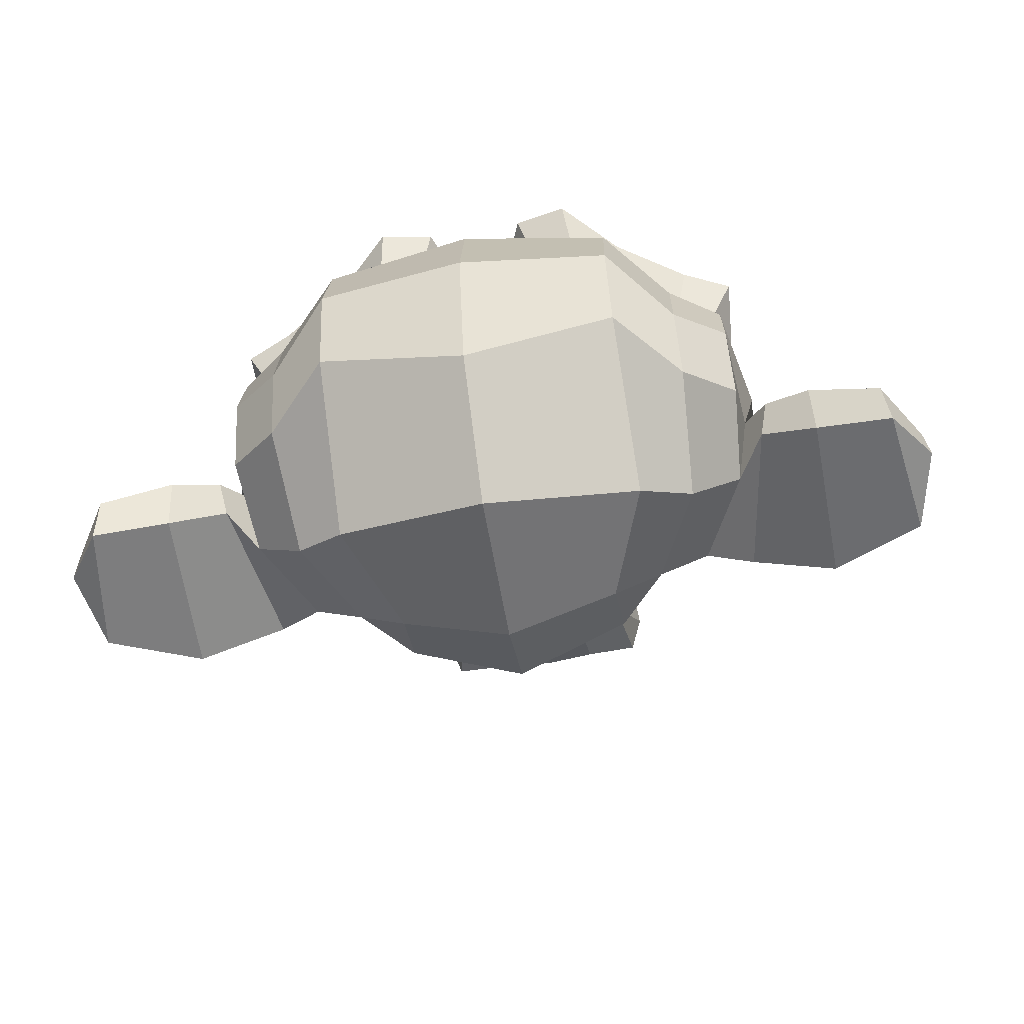
<metadata>
{"format":"obj","ext":"obj","renderer":"f3d","projection":"perspective","resolution":1024,"background":"white","views":[{"elev":-58.6,"azim":-170.4,"up":"+Z"}]}
</metadata>
<code>
o Suzanne
v 0.817 1.68 1.531
v -0.8244 1.67 1.553
v 0.9332 1.548 1.384
v -0.9428 1.536 1.409
v 1.019 1.474 1.178
v -1.033 1.461 1.205
v 0.6543 1.326 1.257
v -0.6647 1.317 1.274
v 0.6562 1.429 1.447
v -0.6628 1.421 1.464
v 0.6566 1.621 1.563
v -0.6625 1.612 1.58
v 0.51 1.678 1.594
v -0.5159 1.672 1.607
v 0.3776 1.545 1.494
v -0.3845 1.54 1.504
v 0.2878 1.47 1.319
v -0.2985 1.467 1.327
v 0.1392 1.821 1.334
v -0.1539 1.819 1.338
v 0.2586 1.823 1.494
v -0.269 1.82 1.501
v 0.4505 1.825 1.594
v -0.4582 1.819 1.606
v 0.5081 1.986 1.592
v -0.5178 1.98 1.606
v 0.3741 2.102 1.49
v -0.388 2.097 1.501
v 0.2833 2.188 1.315
v -0.303 2.185 1.323
v 0.648 2.337 1.251
v -0.6711 2.329 1.268
v 0.6512 2.221 1.442
v -0.6678 2.213 1.46
v 0.6539 2.046 1.56
v -0.6651 2.037 1.578
v 0.8151 1.988 1.529
v -0.8264 1.978 1.551
v 0.9296 2.105 1.38
v -0.9463 2.093 1.405
v 1.014 2.192 1.174
v -1.038 2.18 1.201
v 1.163 1.827 1.144
v -1.182 1.812 1.176
v 1.048 1.827 1.351
v -1.062 1.814 1.379
v 0.8745 1.827 1.515
v -0.8842 1.816 1.538
v 0.8896 1.827 1.544
v -0.8984 1.816 1.568
v 0.83 2.003 1.558
v -0.8407 1.992 1.58
v 0.6543 2.075 1.604
v -0.6647 2.067 1.622
v 0.4939 2.001 1.636
v -0.5027 1.995 1.649
v 0.4218 1.825 1.638
v -0.4283 1.819 1.649
v 0.496 1.664 1.638
v -0.5006 1.658 1.651
v 0.6564 1.826 1.649
v -0.6626 1.818 1.667
v 0.6573 1.591 1.607
v -0.6617 1.583 1.624
v 0.8322 1.666 1.56
v -0.8386 1.655 1.582
v -0.007431 2.173 1.495
v -0.004563 2.027 1.642
v 0.00547 0.09162 1.492
v 0.002395 0.7663 1.576
v 0.001217 1.016 1.604
v 0.006188 -0.08443 1.464
v -0.01066 2.128 1.231
v -0.01337 2.435 1.171
v -0.04507 3.039 -0.9282
v -0.0487 2.405 -1.496
v -0.04231 1.482 -1.447
v -0.02508 0.6369 -0.5482
v 0.3764 1.016 1.159
v -0.3857 1.011 1.17
v 0.5848 0.5479 1.174
v -0.5877 0.5406 1.19
v 0.6611 0.06464 1.176
v -0.6579 0.05644 1.193
v 0.6917 -0.302 1.104
v -0.6859 -0.3106 1.123
v 0.6189 -0.4052 1.091
v -0.6122 -0.4128 1.107
v 0.3415 -0.4505 1.154
v -0.3327 -0.4547 1.163
v 0.005175 -0.4817 1.202
v 0.8148 1.106 1.094
v -0.8267 1.096 1.116
v 1.18 1.299 1.103
v -1.194 1.284 1.135
v 1.542 1.652 0.9204
v -1.565 1.632 0.9618
v 1.601 2.181 1.195
v -1.623 2.161 1.238
v 1.323 2.283 1.257
v -1.345 2.266 1.292
v 0.9125 2.501 1.378
v -0.9341 2.489 1.403
v 0.5894 2.792 1.469
v -0.6124 2.785 1.485
v 0.2827 2.717 1.517
v -0.3036 2.714 1.525
v 0.1093 2.291 1.507
v -0.1252 2.29 1.511
v 0.3013 2.146 1.55
v -0.3142 2.142 1.558
v 0.2291 1.94 1.537
v -0.2399 1.937 1.543
v 0.3776 1.545 1.494
v -0.3845 1.54 1.504
v 0.7 1.4 1.417
v -0.707 1.391 1.436
v 0.9185 1.489 1.355
v -0.9282 1.478 1.379
v 1.166 1.725 1.306
v -1.179 1.71 1.337
v 1.194 1.93 1.305
v -1.21 1.915 1.337
v 1.12 2.077 1.334
v -1.137 2.063 1.364
v 0.798 2.192 1.44
v -0.8142 2.182 1.462
v 0.4615 2.249 1.518
v -0.4765 2.244 1.53
v 0.006485 -0.06961 1.493
v 0.2111 0.01961 1.49
v -0.1993 0.01706 1.495
v 0.2266 -0.2004 1.447
v -0.2131 -0.2031 1.453
v 0.1241 -0.2892 1.419
v -0.1104 -0.2906 1.423
v 0.006793 -0.3046 1.406
v 0.000141 1.001 1.516
v -0.000699 1.103 1.501
v 0.1899 1.09 1.499
v -0.1911 1.087 1.504
v 0.235 0.9434 1.514
v -0.234 0.9404 1.52
v 0.1623 0.8256 1.501
v -0.1602 0.8236 1.505
v 0.7439 1.283 1.358
v -0.751 1.274 1.378
v 1.152 1.475 1.264
v -1.164 1.461 1.295
v 1.355 1.755 1.216
v -1.371 1.738 1.252
v 1.383 2.078 1.316
v -1.401 2.061 1.353
v 1.282 2.152 1.449
v -1.297 2.135 1.483
v 0.8133 2.399 1.585
v -0.8282 2.388 1.607
v 0.5786 2.573 1.661
v -0.5938 2.566 1.676
v 0.3741 2.528 1.693
v -0.388 2.524 1.703
v 0.1856 2.175 1.683
v -0.1954 2.173 1.688
v 0.2351 1.179 1.629
v -0.2339 1.176 1.636
v 0.3978 0.5335 1.44
v -0.3936 0.5286 1.451
v 0.4736 0.05006 1.398
v -0.4644 0.04423 1.411
v 0.5037 -0.1699 1.355
v -0.4929 -0.1761 1.368
v 0.4454 -0.3465 1.298
v -0.434 -0.3519 1.31
v 0.3137 -0.3766 1.3
v -0.3019 -0.3804 1.308
v 0.006271 -0.4077 1.319
v -0.003302 1.455 1.47
v -0.004265 1.763 1.541
v 0.6076 2.265 1.486
v -0.6235 2.257 1.503
v 0.3039 1.633 1.509
v -0.3116 1.629 1.517
v 0.2447 1.764 1.523
v -0.2536 1.761 1.53
v 0.2254 0.07833 1.489
v -0.2143 0.07559 1.495
v 0.1497 0.5324 1.517
v -0.1435 0.5306 1.521
v 0.003093 0.5315 1.519
v 0.001515 0.7513 1.503
v 0.1777 0.8554 1.573
v -0.174 0.8532 1.578
v 0.2508 0.9439 1.601
v -0.2475 0.9408 1.608
v 0.2054 1.119 1.572
v -0.205 1.117 1.577
v 0.07337 1.133 1.573
v -0.07319 1.132 1.575
v 0.00218 0.9867 1.663
v 0.08908 1.09 1.632
v -0.08679 1.089 1.634
v 0.1771 1.076 1.631
v -0.1746 1.073 1.636
v 0.2076 0.944 1.661
v -0.2027 0.9415 1.666
v 0.1487 0.8994 1.618
v -0.1444 0.8976 1.621
v 0.00261 0.8252 1.62
v 0.4803 0.7816 1.145
v -0.487 0.7756 1.158
v 0.3075 0.9141 1.439
v -0.3081 0.9102 1.448
v 0.3376 0.7823 1.44
v -0.3365 0.7781 1.449
v 0.4356 0.8985 1.145
v -0.4438 0.8931 1.156
v 0.006608 -0.2753 1.406
v 0.09445 -0.2601 1.405
v -0.08142 -0.2612 1.407
v 0.1824 -0.1714 1.447
v -0.1693 -0.1736 1.452
v 0.1819 -0.02463 1.476
v -0.1699 -0.02681 1.481
v 0.004723 -0.09976 1.347
v 0.1804 -0.03996 1.359
v -0.1713 -0.04214 1.363
v 0.1806 -0.1575 1.315
v -0.1712 -0.1597 1.32
v 0.09291 -0.2314 1.302
v -0.08297 -0.2325 1.305
v 0.005062 -0.2466 1.304
v 0.3185 1.78 1.566
v -0.3264 1.776 1.575
v 0.3483 1.663 1.552
v -0.3552 1.658 1.561
v 0.6232 2.177 1.516
v -0.6372 2.169 1.533
v 0.5064 2.162 1.547
v -0.5195 2.155 1.561
v 0.7851 2.12 1.543
v -0.7977 2.11 1.565
v 1.048 2.032 1.394
v -1.063 2.019 1.422
v 1.092 1.915 1.379
v -1.106 1.902 1.409
v 1.078 1.739 1.366
v -1.091 1.726 1.395
v 0.8899 1.563 1.443
v -0.8982 1.552 1.466
v 0.7004 1.488 1.49
v -0.7066 1.48 1.508
v 0.4223 1.575 1.566
v -0.4277 1.57 1.577
v 0.3322 1.926 1.565
v -0.342 1.922 1.574
v 0.3899 2.073 1.564
v -0.4015 2.068 1.574
v 0.4335 2.044 1.519
v -0.4459 2.039 1.531
v 0.3609 1.926 1.521
v -0.3719 1.922 1.531
v 0.4509 1.604 1.522
v -0.4578 1.599 1.534
v 0.6997 1.532 1.46
v -0.7072 1.524 1.479
v 0.86 1.592 1.414
v -0.8694 1.581 1.437
v 1.019 1.768 1.352
v -1.033 1.755 1.379
v 1.033 1.9 1.351
v -1.048 1.887 1.379
v 0.9887 2.003 1.366
v -1.004 1.99 1.392
v 0.77 2.105 1.5
v -0.7835 2.095 1.52
v 0.5211 2.118 1.532
v -0.5341 2.111 1.546
v 0.6232 2.133 1.502
v -0.6372 2.125 1.518
v 0.3769 1.692 1.507
v -0.3852 1.687 1.518
v 0.3616 1.794 1.507
v -0.3712 1.79 1.517
v 0.1941 2.231 1.243
v -0.2163 2.229 1.248
v 0.3531 2.614 1.253
v -0.3797 2.609 1.263
v 0.616 2.659 1.205
v -0.6444 2.651 1.222
v 0.8951 2.411 1.13
v -0.9222 2.4 1.154
v 1.261 2.222 1.009
v -1.289 2.206 1.043
v 1.481 2.135 0.9478
v -1.509 2.117 0.9876
v 1.437 1.68 0.7897
v -1.464 1.662 0.8284
v 1.118 1.37 0.869
v -1.139 1.356 0.8991
v 0.8127 1.193 0.9767
v -0.8288 1.183 0.9986
v -0.02425 3.048 0.64
v -0.03441 3.205 -0.04971
v -0.03528 0.9852 -1.151
v -0.01073 0.4961 0.4639
v 0.002164 -0.4683 0.9824
v -0.002784 -0.1471 0.7607
v -0.006135 0.2924 0.7142
v -0.008123 0.4532 0.6401
v 1.575 1.809 0.1861
v -1.62 1.789 0.2287
v 1.586 1.969 -0.005503
v -1.638 1.949 0.03742
v 1.416 1.862 -0.7356
v -1.486 1.843 -0.6969
v 0.8212 2.177 -1.228
v -0.9082 2.167 -1.205
v 1.359 1.28 0.2214
v -1.396 1.263 0.258
v 1.09 1.13 -0.214
v -1.137 1.116 -0.1843
v 1.17 1.347 -0.7147
v -1.233 1.332 -0.6827
v 0.5922 1.458 -1.147
v -0.6682 1.45 -1.131
v 0.4331 0.7064 0.8673
v -0.4463 0.7009 0.879
v 0.3276 0.5869 0.5909
v -0.3466 0.5827 0.5998
v 0.5394 0.03257 0.8258
v -0.5452 0.02583 0.8402
v 0.4638 0.4279 0.8392
v -0.4742 0.4221 0.8516
v 0.6154 -0.3479 0.8563
v -0.6157 -0.3555 0.8727
v 0.2611 -0.05727 0.8007
v -0.2666 -0.06055 0.8077
v 0.229 0.3529 0.7841
v -0.24 0.3499 0.7903
v 0.309 -0.408 0.934
v -0.3066 -0.4118 0.9422
v 0.4035 0.8384 0.9109
v -0.4172 0.8333 0.9218
v 0.3892 0.9413 0.9838
v -0.4022 0.9364 0.9943
v 0.3747 1.044 1.042
v -0.3874 1.039 1.052
v 0.3836 0.6302 0.414
v -0.4079 0.6253 0.4245
v 0.5332 0.7732 -0.3951
v -0.5807 0.7663 -0.3803
v 0.6123 1.079 -0.911
v -0.6774 1.071 -0.8938
v 0.8094 2.987 -0.6314
v -0.8907 2.976 -0.6087
v 0.8165 3.108 -0.0458
v -0.8836 3.097 -0.02316
v 0.825 2.964 0.5266
v -0.8751 2.954 0.5493
v 0.8484 2.351 0.8963
v -0.881 2.34 0.9193
v 1.346 2.133 0.715
v -1.38 2.116 0.7513
v 1.168 2.219 0.6143
v -1.206 2.205 0.6459
v 1.174 2.686 0.1864
v -1.23 2.671 0.2184
v 1.471 2.425 0.3159
v -1.519 2.406 0.3557
v 1.464 2.525 -0.139
v -1.526 2.506 -0.09919
v 1.167 2.771 -0.2831
v -1.236 2.756 -0.2511
v 1.162 2.637 -0.7513
v -1.242 2.622 -0.7193
v 1.459 2.376 -0.5925
v -1.531 2.357 -0.5527
v 1.119 1.975 -1.011
v -1.197 1.961 -0.98
v 0.8739 1.403 -0.931
v -0.9434 1.391 -0.9068
v 1.509 1.982 -0.2977
v -1.569 1.963 -0.2568
v 0.747 1.043 0.3774
v -0.7772 1.033 0.3977
v 0.7823 0.9952 -0.2971
v -0.8299 0.9852 -0.2756
v 1.639 2.129 -0.3589
v -1.702 2.108 -0.3145
v 1.429 1.103 -0.145
v -1.473 1.085 -0.1064
v 1.921 1.177 -0.5331
v -1.977 1.153 -0.4812
v 2.371 1.472 -0.7314
v -2.436 1.442 -0.6674
v 2.5 1.971 -0.7213
v -2.571 1.939 -0.6538
v 2.278 2.321 -0.7203
v -2.353 2.293 -0.6587
v 1.886 2.262 -0.5096
v -1.954 2.238 -0.4584
v 1.872 2.144 -0.4647
v -1.938 2.121 -0.414
v 2.192 2.189 -0.6598
v -2.263 2.162 -0.6005
v 2.34 1.912 -0.6895
v -2.409 1.882 -0.6263
v 2.24 1.515 -0.6859
v -2.304 1.487 -0.6254
v 1.907 1.294 -0.4896
v -1.963 1.27 -0.4381
v 1.53 1.235 -0.1618
v -1.577 1.216 -0.1204
v 1.699 2.041 -0.3299
v -1.76 2.02 -0.2839
v 1.742 1.938 -0.4618
v -1.805 1.916 -0.4146
v 1.63 1.323 -0.3102
v -1.682 1.302 -0.2661
v 1.919 1.367 -0.6075
v -1.979 1.343 -0.5556
v 2.195 1.544 -0.7587
v -2.261 1.516 -0.6994
v 2.281 1.837 -0.7616
v -2.351 1.809 -0.6999
v 2.162 2.042 -0.7465
v -2.234 2.015 -0.688
v 1.886 2.012 -0.5961
v -1.954 1.988 -0.545
v 1.553 1.909 -0.3126
v -1.612 1.889 -0.2704
v 1.538 1.688 -0.4284
v -1.598 1.669 -0.3866
v 1.393 1.541 -0.4256
v -1.45 1.523 -0.3877
v 1.51 1.527 -0.4271
v -1.568 1.508 -0.3861
v 1.555 1.395 -0.4269
v -1.611 1.375 -0.3848
v 1.497 1.336 -0.4258
v -1.552 1.317 -0.3852
v 1.34 1.367 -0.04275
v -1.386 1.35 -0.006459
v 1.323 1.321 -0.2328
v -1.373 1.305 -0.1969
v 1.322 1.439 -0.2628
v -1.374 1.422 -0.2269
v 1.466 1.747 -0.3105
v -1.523 1.728 -0.2707
v 1.64 1.821 -0.4158
v -1.701 1.8 -0.3713
v 1.639 1.806 -0.5183
v -1.702 1.785 -0.4738
v 1.496 1.336 -0.5137
v -1.553 1.317 -0.4731
v 1.568 1.395 -0.515
v -1.627 1.375 -0.4725
v 1.524 1.512 -0.5151
v -1.583 1.492 -0.4737
v 1.406 1.54 -0.5137
v -1.466 1.522 -0.4755
v 1.552 1.688 -0.5165
v -1.614 1.668 -0.4743
v 1.914 1.982 -0.6989
v -1.984 1.958 -0.647
v 2.191 2.012 -0.8347
v -2.265 1.985 -0.7754
v 2.324 1.823 -0.85
v -2.396 1.793 -0.7872
v 2.238 1.529 -0.8325
v -2.306 1.501 -0.772
v 1.933 1.367 -0.7103
v -1.995 1.342 -0.658
v 1.629 1.337 -0.4129
v -1.683 1.316 -0.3688
v 1.755 1.909 -0.5644
v -1.821 1.886 -0.5168
v 1.64 1.571 -0.5317
v -1.701 1.55 -0.4872
v 1.729 1.483 -0.547
v -1.789 1.462 -0.5002
v 1.844 1.601 -0.6078
v -1.907 1.578 -0.5579
v 1.771 1.689 -0.578
v -1.834 1.666 -0.53
v 1.872 1.806 -0.624
v -1.938 1.783 -0.5733
v 1.946 1.719 -0.6392
v -2.011 1.694 -0.5865
v 2.048 1.763 -0.6554
v -2.114 1.737 -0.6
v 2.003 1.88 -0.6555
v -2.071 1.855 -0.6013
v 1.882 2.186 -0.8316
v -1.958 2.162 -0.7805
v 2.305 2.247 -0.9548
v -2.385 2.218 -0.8924
v 2.528 1.926 -0.868
v -2.602 1.894 -0.7997
v 2.427 1.471 -0.9227
v -2.497 1.44 -0.8571
v 1.917 1.204 -0.8411
v -1.981 1.18 -0.7892
v 1.453 1.13 -0.5266
v -1.508 1.112 -0.4872
v 1.577 2.083 -0.6364
v -1.647 2.063 -0.5934
f 47 1 3 45
f 4 2 48 46
f 45 3 5 43
f 6 4 46 44
f 3 9 7 5
f 8 10 4 6
f 1 11 9 3
f 10 12 2 4
f 11 13 15 9
f 16 14 12 10
f 9 15 17 7
f 18 16 10 8
f 15 21 19 17
f 20 22 16 18
f 13 23 21 15
f 22 24 14 16
f 23 25 27 21
f 28 26 24 22
f 21 27 29 19
f 30 28 22 20
f 27 33 31 29
f 32 34 28 30
f 25 35 33 27
f 34 36 26 28
f 35 37 39 33
f 40 38 36 34
f 33 39 41 31
f 42 40 34 32
f 39 45 43 41
f 44 46 40 42
f 37 47 45 39
f 46 48 38 40
f 47 37 51 49
f 52 38 48 50
f 37 35 53 51
f 54 36 38 52
f 35 25 55 53
f 56 26 36 54
f 25 23 57 55
f 58 24 26 56
f 23 13 59 57
f 60 14 24 58
f 13 11 63 59
f 64 12 14 60
f 11 1 65 63
f 66 2 12 64
f 1 47 49 65
f 50 48 2 66
f 61 65 49
f 50 66 62
f 63 65 61
f 62 66 64
f 61 59 63
f 64 60 62
f 61 57 59
f 60 58 62
f 61 55 57
f 58 56 62
f 61 53 55
f 56 54 62
f 61 51 53
f 54 52 62
f 61 49 51
f 52 50 62
f 89 174 176 91
f 176 175 90 91
f 87 172 174 89
f 175 173 88 90
f 85 170 172 87
f 173 171 86 88
f 83 168 170 85
f 171 169 84 86
f 81 166 168 83
f 169 167 82 84
f 79 92 146 164
f 147 93 80 165
f 92 94 148 146
f 149 95 93 147
f 94 96 150 148
f 151 97 95 149
f 96 98 152 150
f 153 99 97 151
f 98 100 154 152
f 155 101 99 153
f 100 102 156 154
f 157 103 101 155
f 102 104 158 156
f 159 105 103 157
f 104 106 160 158
f 161 107 105 159
f 106 108 162 160
f 163 109 107 161
f 108 67 68 162
f 68 67 109 163
f 110 128 160 162
f 161 129 111 163
f 128 179 158 160
f 159 180 129 161
f 126 156 158 179
f 159 157 127 180
f 124 154 156 126
f 157 155 125 127
f 122 152 154 124
f 155 153 123 125
f 120 150 152 122
f 153 151 121 123
f 118 148 150 120
f 151 149 119 121
f 116 146 148 118
f 149 147 117 119
f 114 164 146 116
f 147 165 115 117
f 114 181 177 164
f 177 182 115 165
f 110 162 68 112
f 68 163 111 113
f 112 68 178 183
f 178 68 113 184
f 177 181 183 178
f 184 182 177 178
f 135 137 176 174
f 176 137 136 175
f 133 135 174 172
f 175 136 134 173
f 131 133 172 170
f 173 134 132 171
f 166 187 185 168
f 186 188 167 169
f 131 170 168 185
f 169 171 132 186
f 144 190 189 187
f 189 190 145 188
f 185 187 189 69
f 189 188 186 69
f 130 131 185 69
f 186 132 130 69
f 142 193 191 144
f 192 194 143 145
f 140 195 193 142
f 194 196 141 143
f 139 197 195 140
f 196 198 139 141
f 138 71 197 139
f 198 71 138 139
f 190 144 191 70
f 192 145 190 70
f 70 191 206 208
f 207 192 70 208
f 71 199 200 197
f 201 199 71 198
f 197 200 202 195
f 203 201 198 196
f 195 202 204 193
f 205 203 196 194
f 193 204 206 191
f 207 205 194 192
f 199 204 202 200
f 203 205 199 201
f 199 208 206 204
f 207 208 199 205
f 139 140 164 177
f 165 141 139 177
f 140 142 211 164
f 212 143 141 165
f 142 144 213 211
f 214 145 143 212
f 144 187 166 213
f 167 188 145 214
f 81 209 213 166
f 214 210 82 167
f 209 215 211 213
f 212 216 210 214
f 79 164 211 215
f 212 165 80 216
f 131 130 72 222
f 72 130 132 223
f 133 131 222 220
f 223 132 134 221
f 135 133 220 218
f 221 134 136 219
f 137 135 218 217
f 219 136 137 217
f 217 218 229 231
f 230 219 217 231
f 218 220 227 229
f 228 221 219 230
f 220 222 225 227
f 226 223 221 228
f 222 72 224 225
f 224 72 223 226
f 224 231 229 225
f 230 231 224 226
f 225 229 227
f 228 230 226
f 183 181 234 232
f 235 182 184 233
f 112 183 232 254
f 233 184 113 255
f 110 112 254 256
f 255 113 111 257
f 181 114 252 234
f 253 115 182 235
f 114 116 250 252
f 251 117 115 253
f 116 118 248 250
f 249 119 117 251
f 118 120 246 248
f 247 121 119 249
f 120 122 244 246
f 245 123 121 247
f 122 124 242 244
f 243 125 123 245
f 124 126 240 242
f 241 127 125 243
f 126 179 236 240
f 237 180 127 241
f 179 128 238 236
f 239 129 180 237
f 128 110 256 238
f 257 111 129 239
f 238 256 258 276
f 259 257 239 277
f 236 238 276 278
f 277 239 237 279
f 240 236 278 274
f 279 237 241 275
f 242 240 274 272
f 275 241 243 273
f 244 242 272 270
f 273 243 245 271
f 246 244 270 268
f 271 245 247 269
f 248 246 268 266
f 269 247 249 267
f 250 248 266 264
f 267 249 251 265
f 252 250 264 262
f 265 251 253 263
f 234 252 262 280
f 263 253 235 281
f 256 254 260 258
f 261 255 257 259
f 254 232 282 260
f 283 233 255 261
f 232 234 280 282
f 281 235 233 283
f 67 108 284 73
f 285 109 67 73
f 108 106 286 284
f 287 107 109 285
f 106 104 288 286
f 289 105 107 287
f 104 102 290 288
f 291 103 105 289
f 102 100 292 290
f 293 101 103 291
f 100 98 294 292
f 295 99 101 293
f 98 96 296 294
f 297 97 99 295
f 96 94 298 296
f 299 95 97 297
f 94 92 300 298
f 301 93 95 299
f 308 309 328 338
f 329 309 308 339
f 307 308 338 336
f 339 308 307 337
f 306 307 336 340
f 337 307 306 341
f 89 91 306 340
f 306 91 90 341
f 87 89 340 334
f 341 90 88 335
f 85 87 334 330
f 335 88 86 331
f 83 85 330 332
f 331 86 84 333
f 330 336 338 332
f 339 337 331 333
f 330 334 340 336
f 341 335 331 337
f 326 332 338 328
f 339 333 327 329
f 81 83 332 326
f 333 84 82 327
f 209 342 344 215
f 345 343 210 216
f 81 326 342 209
f 343 327 82 210
f 79 215 344 346
f 345 216 80 347
f 79 346 300 92
f 301 347 80 93
f 77 324 352 304
f 353 325 77 304
f 304 352 350 78
f 351 353 304 78
f 78 350 348 305
f 349 351 78 305
f 305 348 328 309
f 329 349 305 309
f 326 328 348 342
f 349 329 327 343
f 296 298 318 310
f 319 299 297 311
f 76 316 324 77
f 325 317 76 77
f 302 358 356 303
f 357 359 302 303
f 303 356 354 75
f 355 357 303 75
f 75 354 316 76
f 317 355 75 76
f 292 294 362 364
f 363 295 293 365
f 364 362 368 366
f 369 363 365 367
f 366 368 370 372
f 371 369 367 373
f 372 370 376 374
f 377 371 373 375
f 314 378 374 376
f 375 379 315 377
f 316 354 374 378
f 375 355 317 379
f 354 356 372 374
f 373 357 355 375
f 356 358 366 372
f 367 359 357 373
f 358 360 364 366
f 365 361 359 367
f 290 292 364 360
f 365 293 291 361
f 74 360 358 302
f 359 361 74 302
f 284 286 288 290
f 289 287 285 291
f 284 290 360 74
f 361 291 285 74
f 73 284 74
f 74 285 73
f 294 296 310 362
f 311 297 295 363
f 310 312 368 362
f 369 313 311 363
f 312 382 370 368
f 371 383 313 369
f 314 376 370 382
f 371 377 315 383
f 348 350 386 384
f 387 351 349 385
f 318 384 386 320
f 387 385 319 321
f 298 300 384 318
f 385 301 299 319
f 300 344 342 384
f 343 345 301 385
f 342 348 384
f 385 349 343
f 300 346 344
f 345 347 301
f 314 322 380 378
f 381 323 315 379
f 316 378 380 324
f 381 379 317 325
f 320 386 380 322
f 381 387 321 323
f 350 352 380 386
f 381 353 351 387
f 324 380 352
f 353 381 325
f 400 388 414 402
f 415 389 401 403
f 400 402 404 398
f 405 403 401 399
f 398 404 406 396
f 407 405 399 397
f 396 406 408 394
f 409 407 397 395
f 394 408 410 392
f 411 409 395 393
f 392 410 412 390
f 413 411 393 391
f 410 420 418 412
f 419 421 411 413
f 408 422 420 410
f 421 423 409 411
f 406 424 422 408
f 423 425 407 409
f 404 426 424 406
f 425 427 405 407
f 402 428 426 404
f 427 429 403 405
f 402 414 416 428
f 417 415 403 429
f 318 320 444 442
f 445 321 319 443
f 320 390 412 444
f 413 391 321 445
f 310 318 442 312
f 443 319 311 313
f 382 430 414 388
f 415 431 383 389
f 412 418 440 444
f 441 419 413 445
f 438 446 444 440
f 445 447 439 441
f 434 446 438 436
f 439 447 435 437
f 432 448 446 434
f 447 449 433 435
f 430 448 432 450
f 433 449 431 451
f 414 430 450 416
f 451 431 415 417
f 312 448 430 382
f 431 449 313 383
f 312 442 446 448
f 447 443 313 449
f 442 444 446
f 447 445 443
f 416 450 452 476
f 453 451 417 477
f 450 432 462 452
f 463 433 451 453
f 432 434 460 462
f 461 435 433 463
f 434 436 458 460
f 459 437 435 461
f 436 438 456 458
f 457 439 437 459
f 438 440 454 456
f 455 441 439 457
f 440 418 474 454
f 475 419 441 455
f 428 416 476 464
f 477 417 429 465
f 426 428 464 466
f 465 429 427 467
f 424 426 466 468
f 467 427 425 469
f 422 424 468 470
f 469 425 423 471
f 420 422 470 472
f 471 423 421 473
f 418 420 472 474
f 473 421 419 475
f 458 456 480 478
f 481 457 459 479
f 478 480 482 484
f 483 481 479 485
f 484 482 488 486
f 489 483 485 487
f 486 488 490 492
f 491 489 487 493
f 464 476 486 492
f 487 477 465 493
f 452 484 486 476
f 487 485 453 477
f 452 462 478 484
f 479 463 453 485
f 458 478 462 460
f 463 479 459 461
f 454 474 480 456
f 481 475 455 457
f 472 482 480 474
f 481 483 473 475
f 470 488 482 472
f 483 489 471 473
f 468 490 488 470
f 489 491 469 471
f 466 492 490 468
f 491 493 467 469
f 464 492 466
f 467 493 465
f 392 390 504 502
f 505 391 393 503
f 394 392 502 500
f 503 393 395 501
f 396 394 500 498
f 501 395 397 499
f 398 396 498 496
f 499 397 399 497
f 400 398 496 494
f 497 399 401 495
f 388 400 494 506
f 495 401 389 507
f 494 502 504 506
f 505 503 495 507
f 494 496 500 502
f 501 497 495 503
f 496 498 500
f 501 499 497
f 314 382 388 506
f 389 383 315 507
f 314 506 504 322
f 505 507 315 323
f 320 322 504 390
f 505 323 321 391
o God
v 1 1 1
f 1 1 1

</code>
